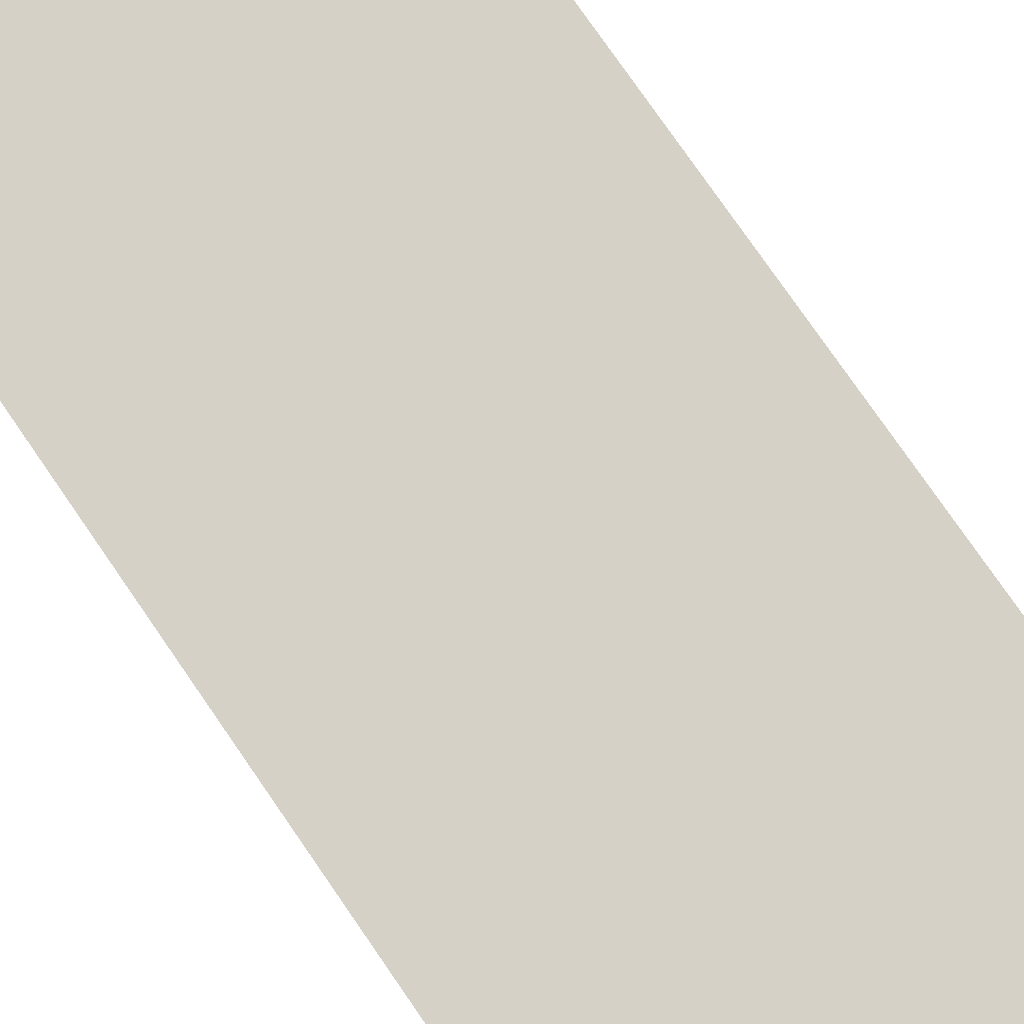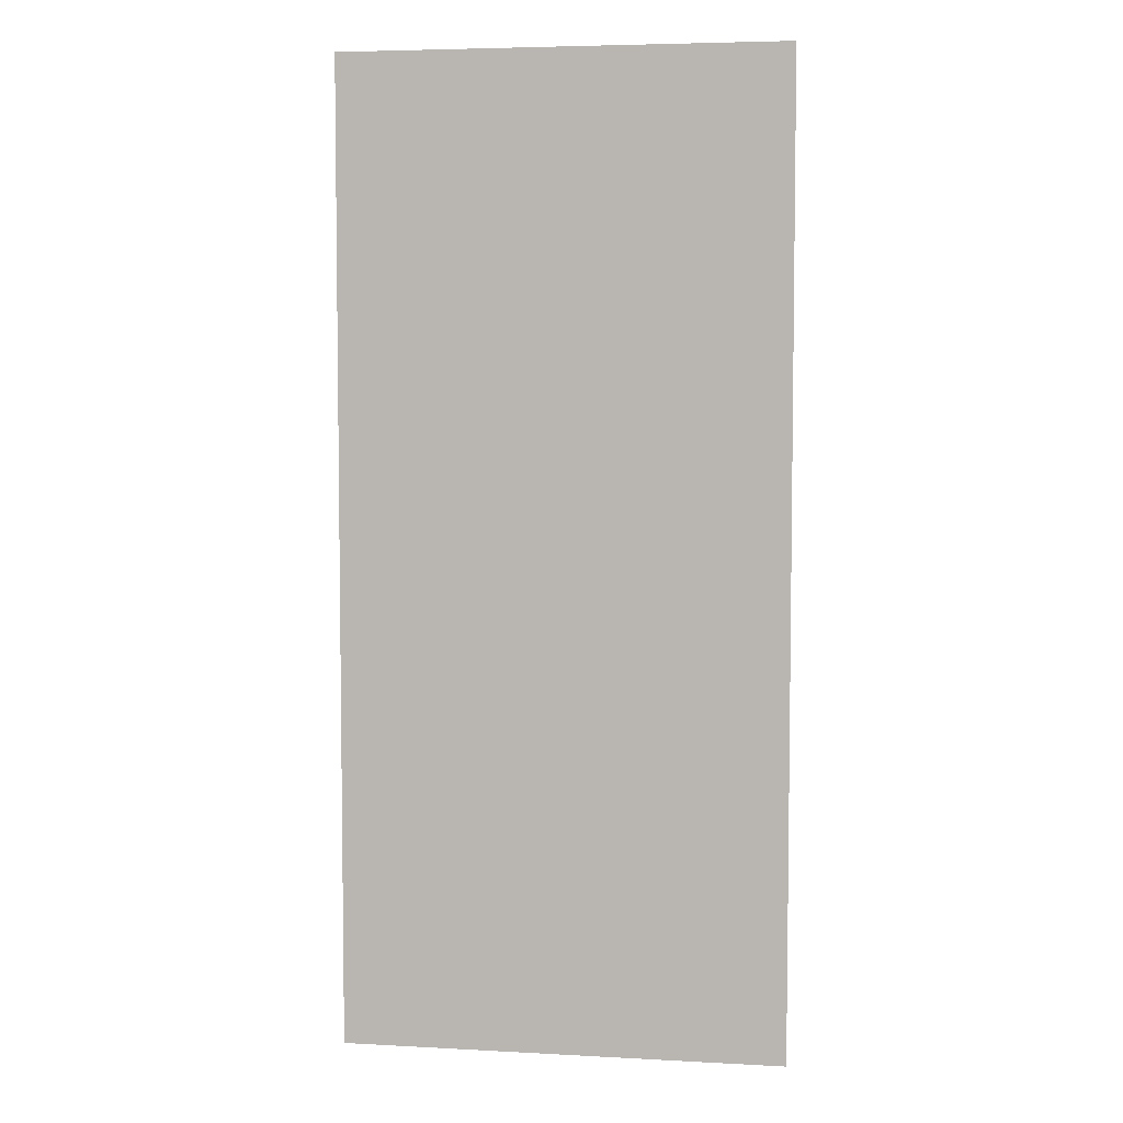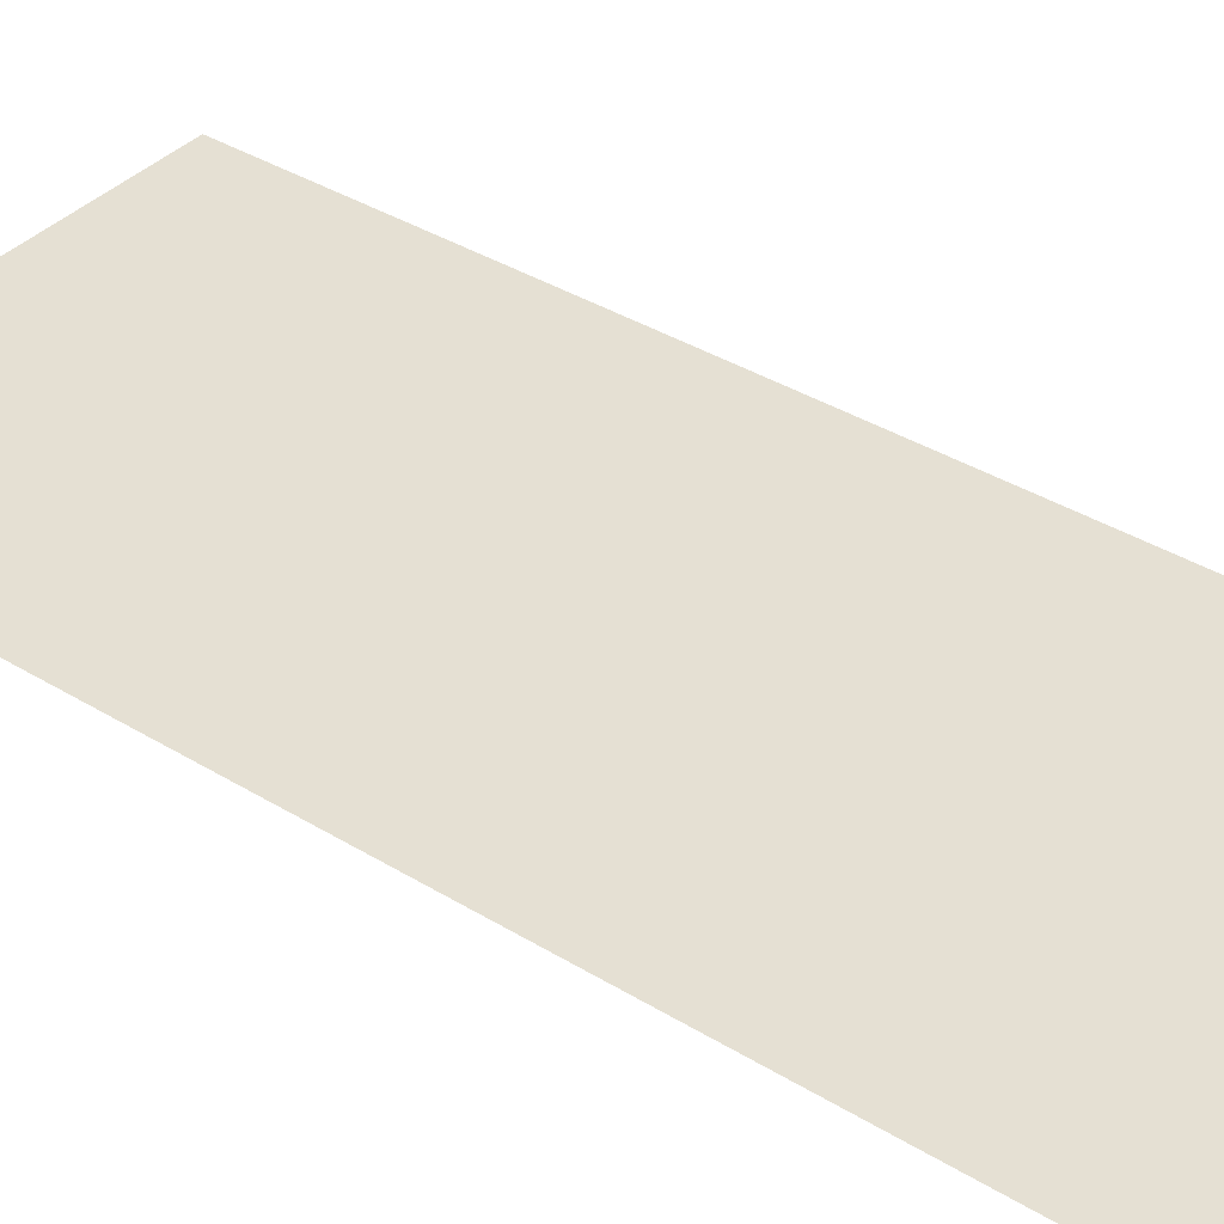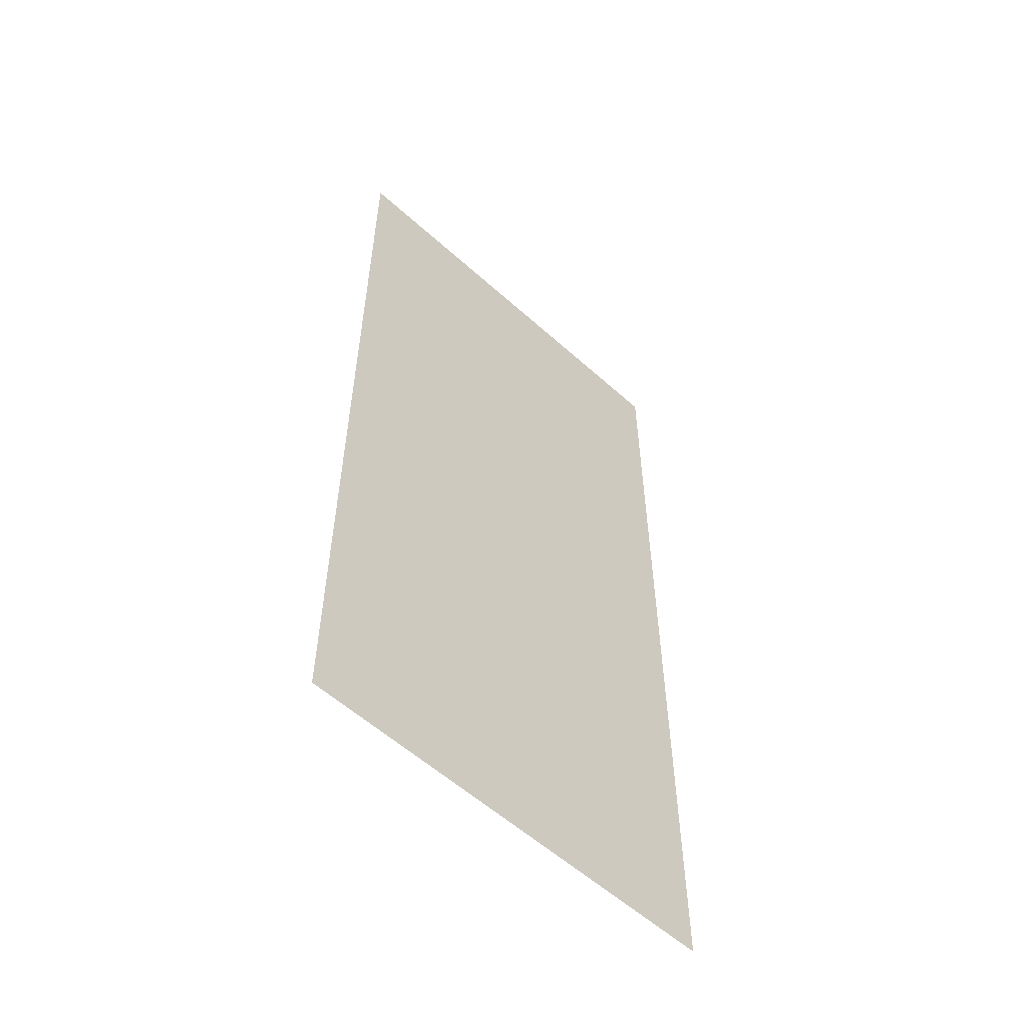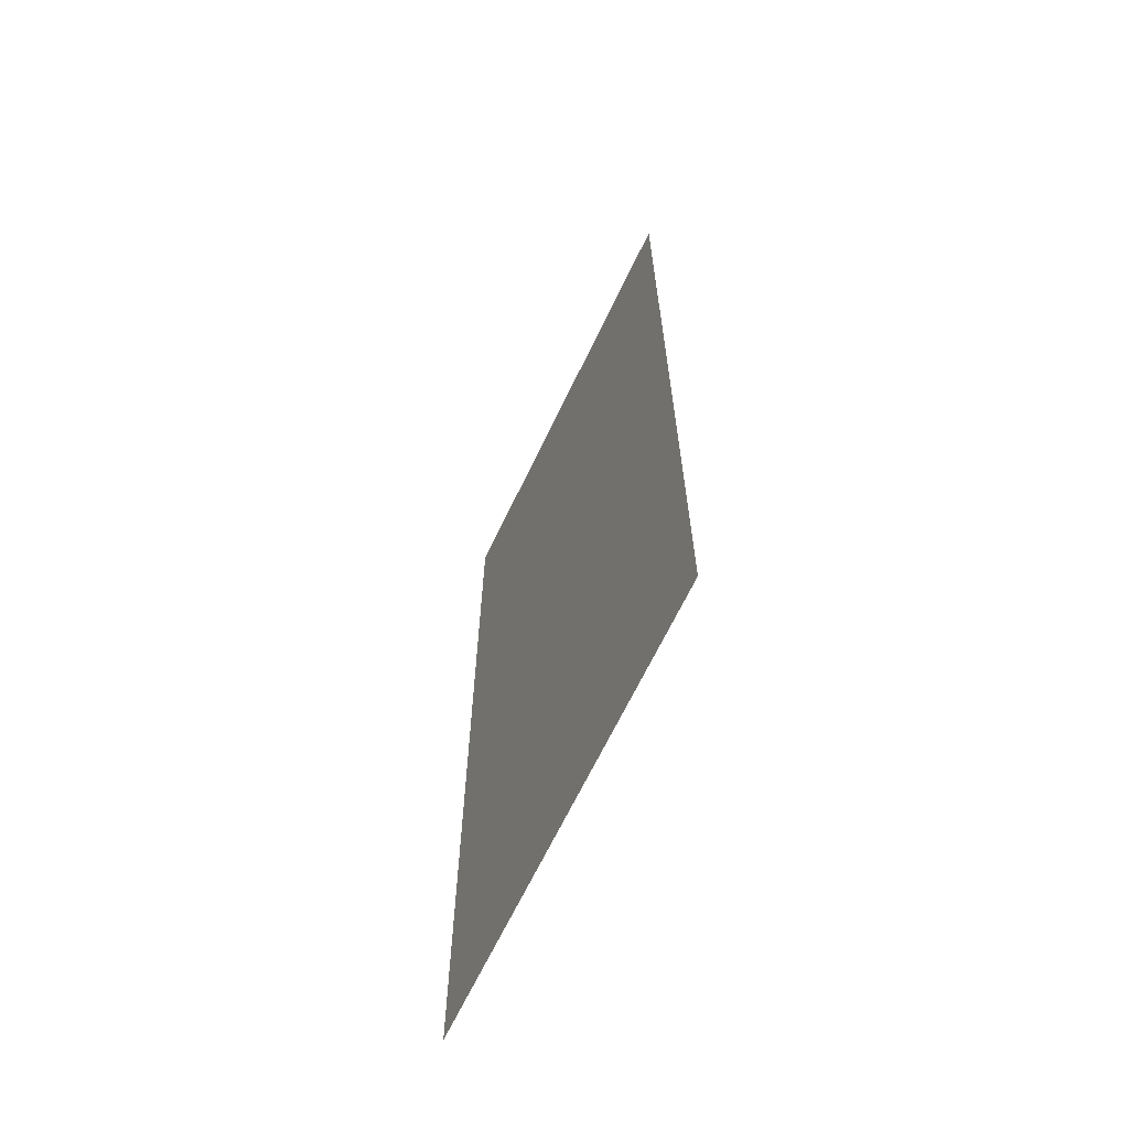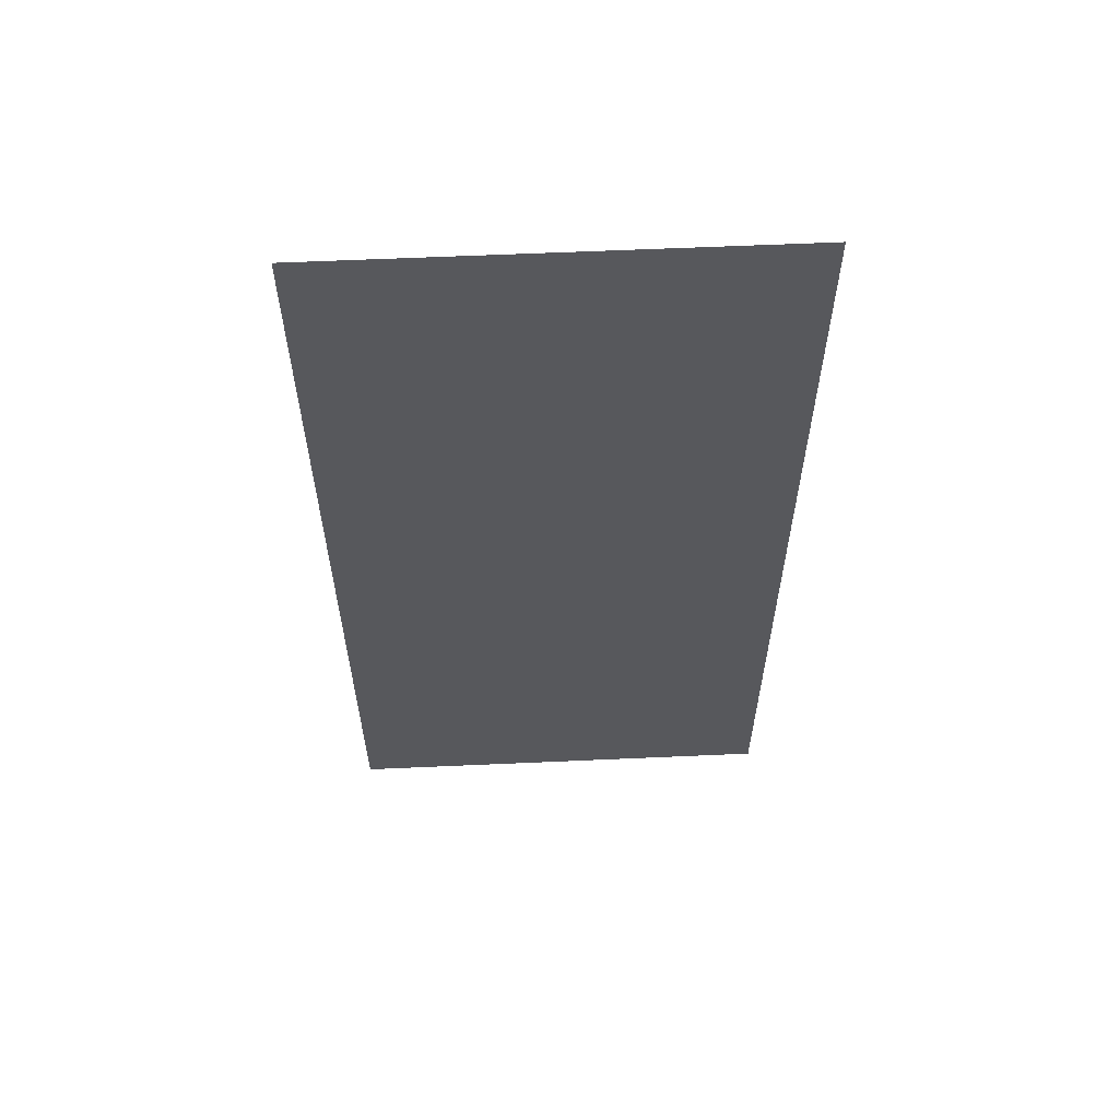
<metadata>
{"format":"obj","ext":"obj","renderer":"f3d","projection":"perspective","resolution":1024,"background":"white","views":[{"elev":79.5,"azim":145.2,"up":"+Y"},{"elev":5.3,"azim":-170.5,"up":"+Z"},{"elev":37.9,"azim":-52.1,"up":"+Y"},{"elev":-57.2,"azim":-43.1,"up":"+Z"},{"elev":-66.9,"azim":-115.6,"up":"+Z"},{"elev":61.1,"azim":-2.6,"up":"+Z"}]}
</metadata>
<code>
g RailgunBackpackVFX Monitor
v 0.08799 0.7764 0.4583
v 0.08799 0.7764 -0.5707
v 0.5536 0.7764 -0.5707
v 0.5536 0.7764 0.4583
g RailgunBackpackVFX Monitor_0
f 4 3 2
f 1 4 2

</code>
